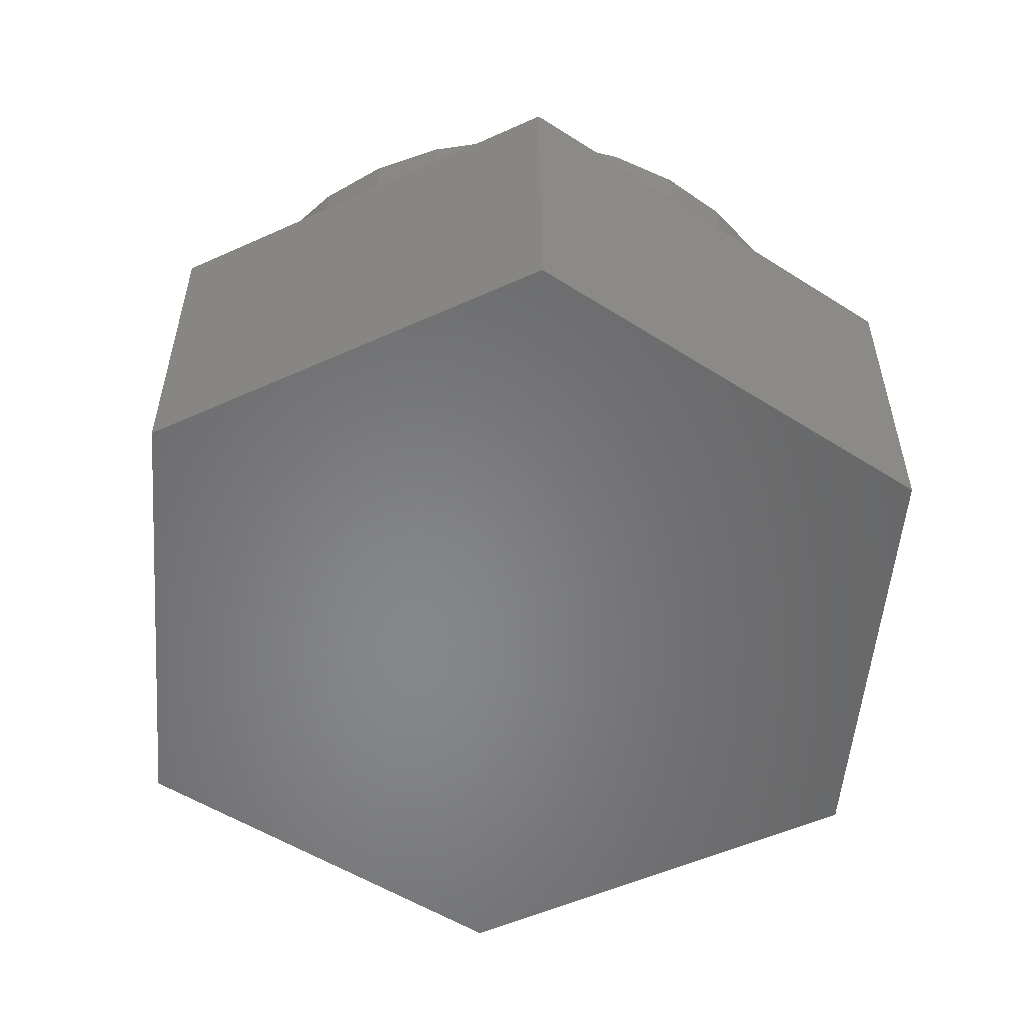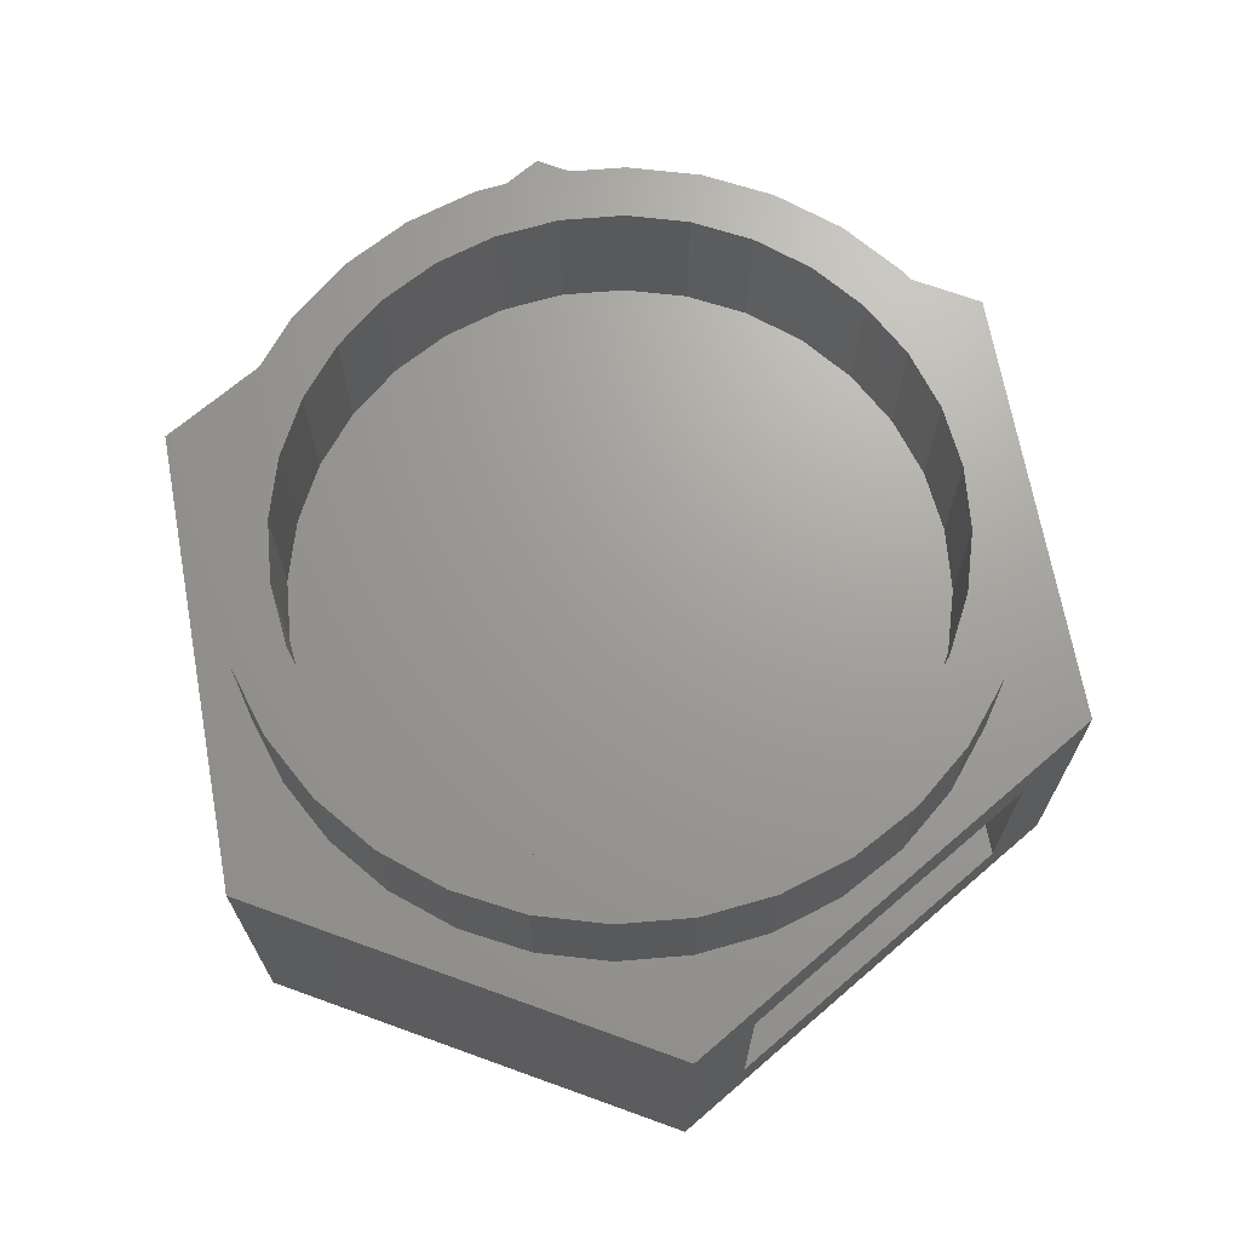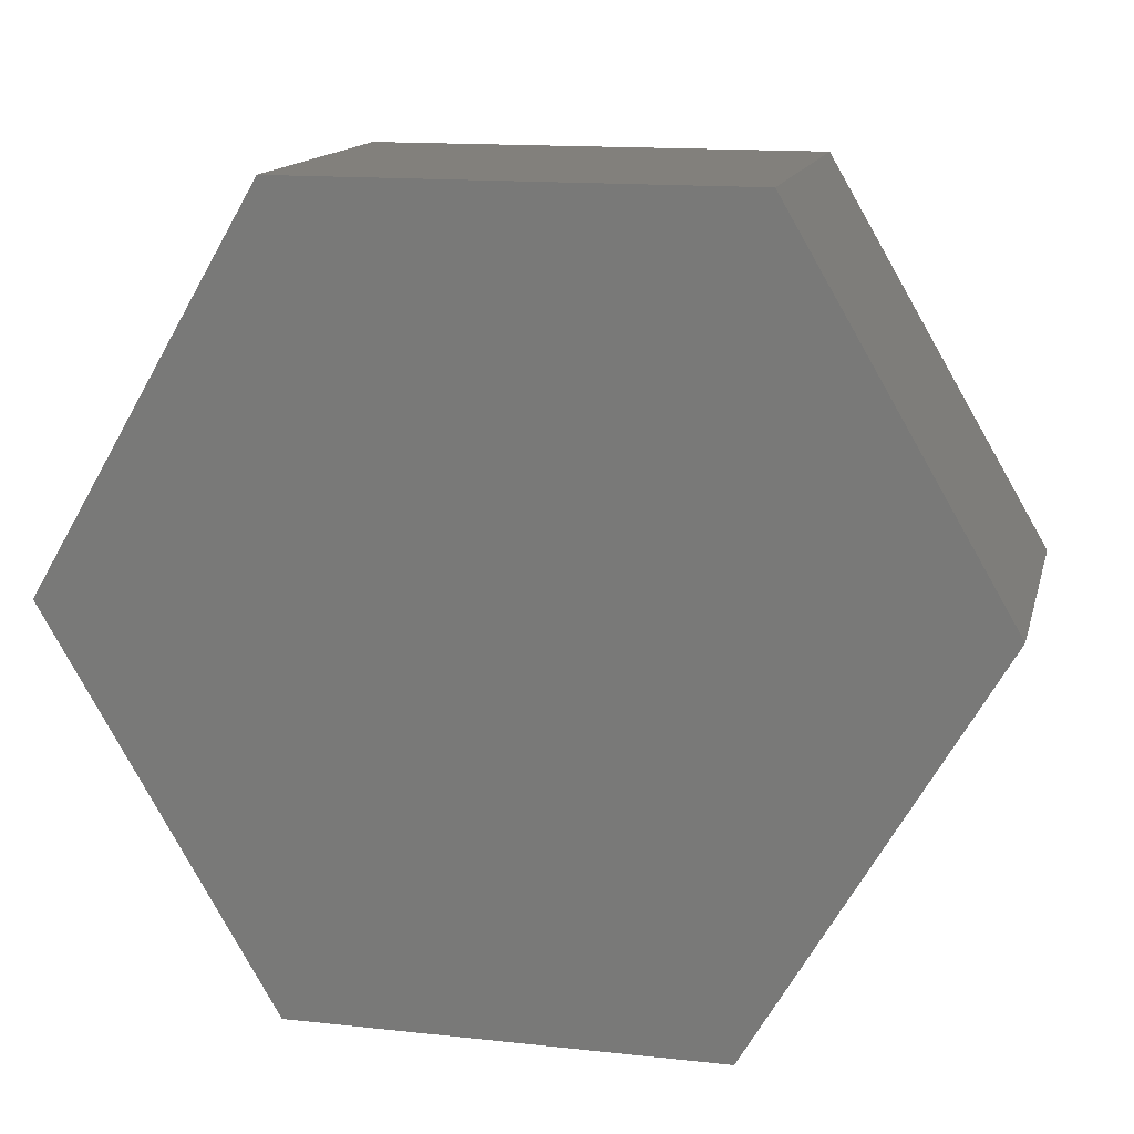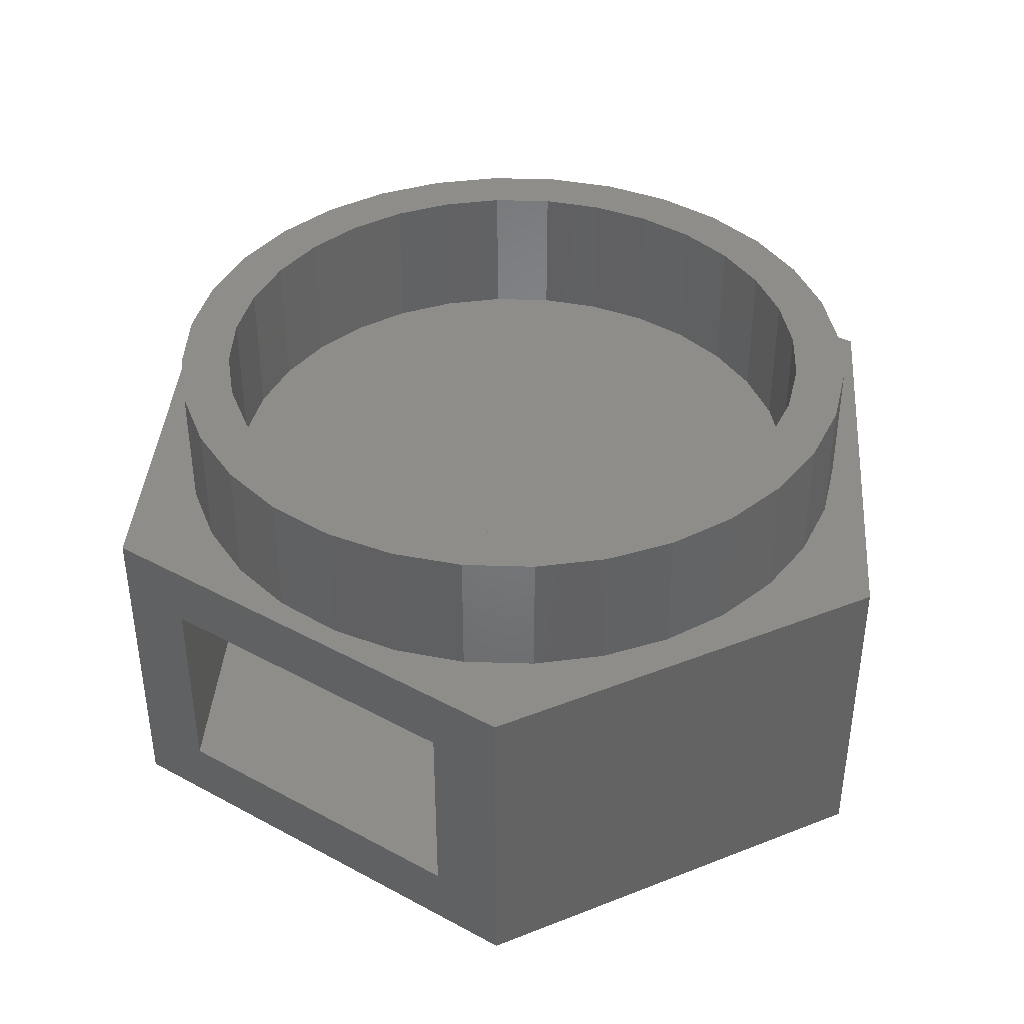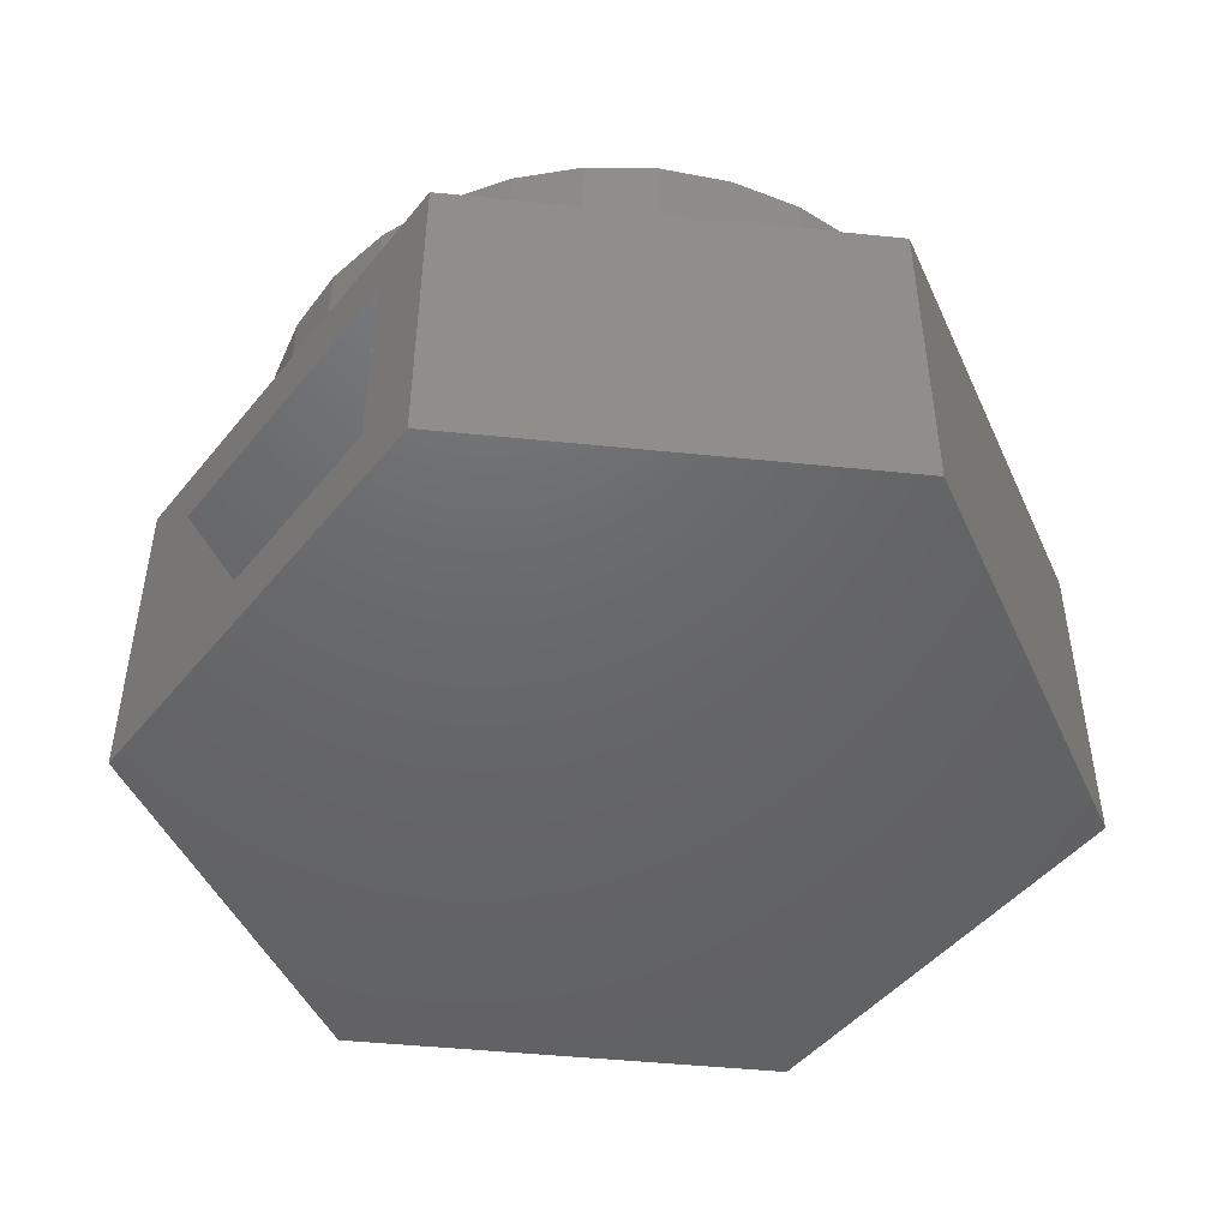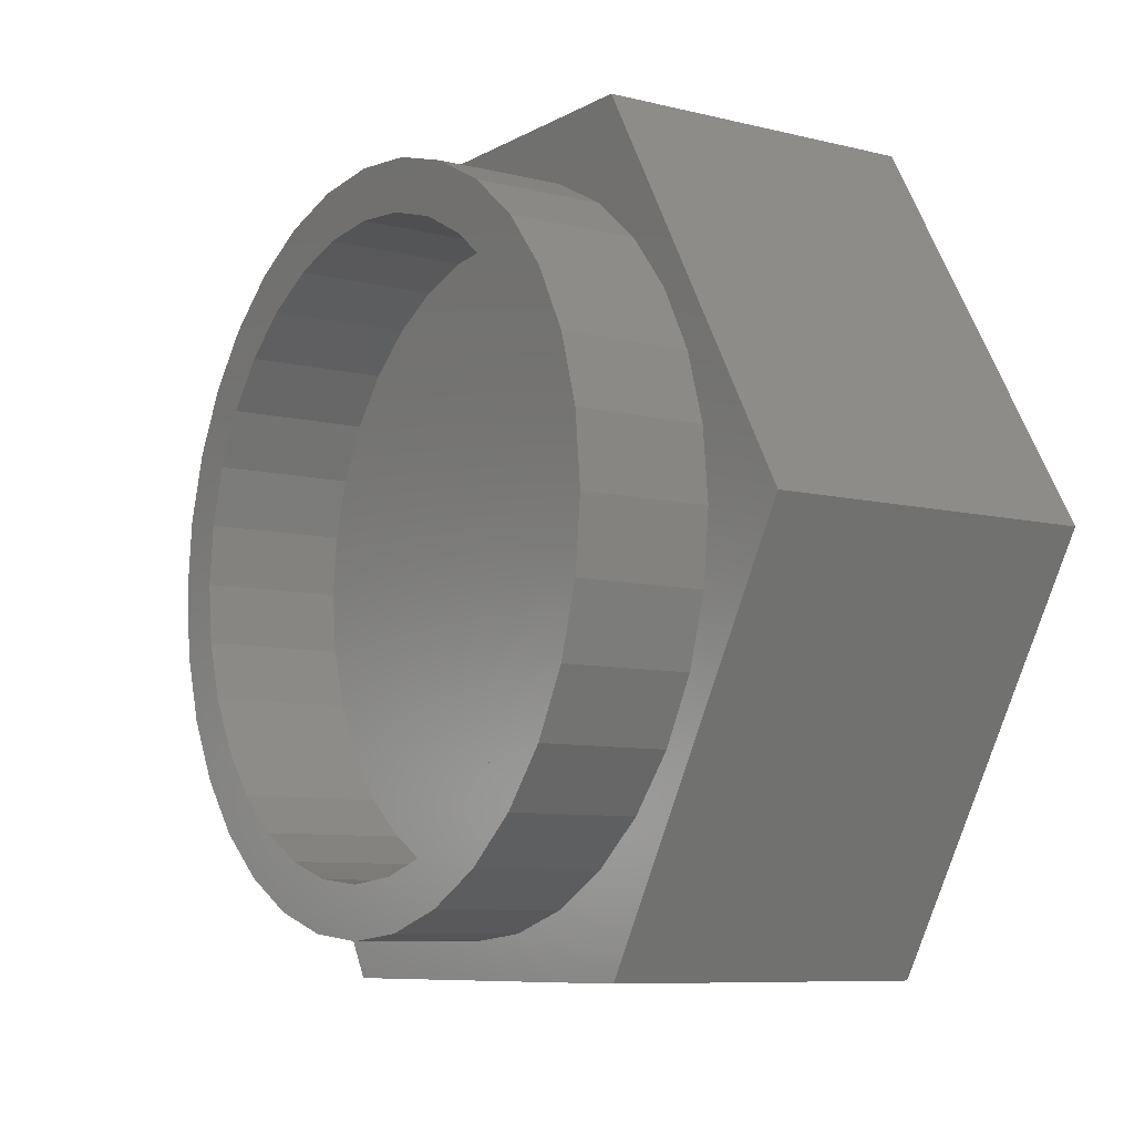
<metadata>
{"format":"stl","ext":"stl","renderer":"f3d","projection":"perspective","resolution":1024,"background":"white","views":[{"elev":-54.0,"azim":25.6,"up":"+Z"},{"elev":68.9,"azim":-100.4,"up":"+Z"},{"elev":14.4,"azim":-166.6,"up":"+Y"},{"elev":39.9,"azim":-25.9,"up":"+Z"},{"elev":-47.0,"azim":-6.6,"up":"+Z"},{"elev":-8.3,"azim":55.9,"up":"+Y"}]}
</metadata>
<code>
# stl→obj: 176 verts, 348 faces
v -0.0955 0.5119 0.75
v 0.006332 0.522 0.75
v -0.2263 0.5616 0.75
v -0.3314 0.5054 0.75
v -0.4277 0.29 0.75
v -0.5553 0.2326 0.75
v -0.4759 0.1997 0.75
v 0.006332 -0.6079 0.75
v -0.2263 -0.5616 0.75
v -0.1123 -0.5962 0.75
v 0.239 0.5616 0.75
v 0.1082 0.5119 0.75
v 0.1249 -0.5962 0.75
v 0.239 -0.5616 0.75
v 0.1249 0.5962 0.75
v 0.006332 0.6079 0.75
v -0.1123 0.5962 0.75
v -0.4991 0.3377 0.75
v -0.3627 0.3691 0.75
v -0.4235 0.4298 0.75
v -0.2837 0.434 0.75
v -0.1934 0.4822 0.75
v -0.5056 0.1018 0.75
v -0.5899 0.1186 0.75
v -0.5156 2.957e-16 0.75
v -0.6016 7.444e-17 0.75
v -0.5056 -0.1018 0.75
v -0.5899 -0.1186 0.75
v -0.4759 -0.1997 0.75
v -0.5553 -0.2326 0.75
v -0.4277 -0.29 0.75
v -0.4991 -0.3377 0.75
v -0.3627 -0.3691 0.75
v -0.2837 -0.434 0.75
v -0.4235 -0.4298 0.75
v -0.1934 -0.4822 0.75
v -0.3314 -0.5054 0.75
v -0.0955 -0.5119 0.75
v 0.006332 -0.522 0.75
v 0.1082 -0.5119 0.75
v 0.3441 -0.5054 0.75
v 0.3441 0.5054 0.75
v 0.2061 0.4822 0.75
v 0.4362 0.4298 0.75
v 0.2963 0.434 0.75
v 0.5118 0.3377 0.75
v 0.3754 0.3691 0.75
v 0.568 0.2326 0.75
v 0.4403 0.29 0.75
v 0.4886 0.1997 0.75
v 0.6025 0.1186 0.75
v 0.5183 0.1018 0.75
v 0.6142 0 0.75
v 0.5283 0 0.75
v 0.6025 -0.1186 0.75
v 0.5183 -0.1018 0.75
v 0.568 -0.2326 0.75
v 0.4886 -0.1997 0.75
v 0.5118 -0.3377 0.75
v 0.4403 -0.29 0.75
v 0.3754 -0.3691 0.75
v 0.4362 -0.4298 0.75
v 0.2963 -0.434 0.75
v 0.2061 -0.4822 0.75
v 0.006332 0.522 0.4453
v -0.0955 0.5119 0.4453
v -0.1934 0.4822 0.4453
v -0.2837 0.434 0.4453
v -0.3627 0.3691 0.4453
v -0.4277 0.29 0.4453
v -0.4759 0.1997 0.4453
v -0.5056 0.1018 0.4453
v -0.5156 2.957e-16 0.4453
v 0.1082 0.5119 0.4453
v 0.2061 0.4822 0.4453
v 0.2963 0.434 0.4453
v 0.3754 0.3691 0.4453
v 0.4403 0.29 0.4453
v 0.4886 0.1997 0.4453
v 0.5183 0.1018 0.4453
v 0.5283 -5.914e-16 0.4453
v 0.006332 -0.522 0.4453
v 0.1082 -0.5119 0.4453
v 0.2061 -0.4822 0.4453
v 0.2963 -0.434 0.4453
v 0.3754 -0.3691 0.4453
v 0.4403 -0.29 0.4453
v 0.4886 -0.1997 0.4453
v 0.5183 -0.1018 0.4453
v -0.0955 -0.5119 0.4453
v -0.1934 -0.4822 0.4453
v -0.2837 -0.434 0.4453
v -0.3627 -0.3691 0.4453
v -0.4277 -0.29 0.4453
v -0.4759 -0.1997 0.4453
v -0.5056 -0.1018 0.4453
v 0.3658 0.6451 0.5078
v 0.3658 0.6451 -0.007812
v -0.3736 0.6451 0.5078
v -0.3736 0.6451 -0.007812
v -0.6969 0.09279 -0.007812
v -0.265 -0.6451 -0.007812
v 0.7434 2.22e-16 -0.007812
v 0.3658 -0.6451 -0.007812
v -0.6969 0.09279 0.5078
v -0.265 -0.6451 0.5078
v 0.3658 -0.6451 0.5078
v 0.7434 0 0.5078
v -0.3016 -0.5826 0.4453
v -0.3016 -0.5826 0.05469
v -0.6607 0.03093 0.05469
v -0.6607 0.03093 0.4453
v 0.33 -0.5826 0.4453
v 0.33 -0.5826 0.05469
v -0.3378 0.5826 0.05469
v 0.33 0.5826 0.05469
v 0.671 1.11e-16 0.05469
v 0.671 1.11e-16 0.4453
v 0.33 0.5826 0.4453
v -0.3378 0.5826 0.4453
v -0.6016 7.444e-17 0.5312
v -0.5899 0.1186 0.5312
v -0.5553 0.2326 0.5312
v -0.4991 0.3377 0.5312
v -0.4235 0.4298 0.5312
v -0.3314 0.5054 0.5312
v -0.2263 0.5616 0.5312
v -0.1123 0.5962 0.5312
v 0.006332 0.6079 0.5312
v 0.1249 0.5962 0.5312
v 0.239 0.5616 0.5312
v 0.3441 0.5054 0.5312
v 0.4362 0.4298 0.5312
v 0.5118 0.3377 0.5312
v 0.568 0.2326 0.5312
v 0.6025 0.1186 0.5312
v 0.6142 0 0.5312
v 0.6025 -0.1186 0.5312
v 0.568 -0.2326 0.5312
v 0.5118 -0.3377 0.5312
v 0.4362 -0.4298 0.5312
v 0.3441 -0.5054 0.5312
v 0.239 -0.5616 0.5312
v 0.1249 -0.5962 0.5312
v 0.006332 -0.6079 0.5312
v -0.1123 -0.5962 0.5312
v -0.2263 -0.5616 0.5312
v -0.3314 -0.5054 0.5312
v -0.4235 -0.4298 0.5312
v -0.4991 -0.3377 0.5312
v -0.5553 -0.2326 0.5312
v -0.5899 -0.1186 0.5312
v -0.3871 0.6685 0.5312
v -0.7603 0.03093 0.5312
v 0.3793 0.6685 0.5312
v 0.3793 -0.6685 0.5312
v -0.3509 -0.6685 0.5312
v 0.7706 2.22e-16 0.5312
v -0.4149 -0.5591 0.4219
v -0.3509 -0.6685 -0.03125
v -0.4149 -0.5591 0.07812
v -0.7603 0.03093 -0.03125
v -0.6969 -0.07732 0.07812
v -0.6969 -0.07732 0.4219
v 0.3166 -0.5591 0.4219
v 0.3166 -0.5591 0.07812
v -0.3244 0.5591 0.4219
v -0.3244 0.5591 0.07812
v 0.3166 0.5591 0.07812
v 0.6438 1.11e-16 0.07812
v 0.6438 1.11e-16 0.4219
v 0.3166 0.5591 0.4219
v 0.3793 -0.6685 -0.03125
v 0.7706 2.22e-16 -0.03125
v 0.3793 0.6685 -0.03125
v -0.3871 0.6685 -0.03125
f 1 2 3
f 3 4 1
f 5 6 7
f 8 9 10
f 11 2 12
f 8 13 14
f 11 15 2
f 2 15 16
f 2 16 3
f 3 16 17
f 6 5 18
f 18 5 19
f 18 19 20
f 20 19 21
f 20 21 4
f 4 21 22
f 4 22 1
f 7 6 23
f 23 6 24
f 23 24 25
f 25 24 26
f 25 26 27
f 27 26 28
f 27 28 29
f 29 28 30
f 29 30 31
f 31 30 32
f 31 32 33
f 33 32 34
f 34 32 35
f 34 35 36
f 36 35 37
f 36 37 38
f 38 37 9
f 38 9 39
f 39 9 8
f 39 8 40
f 40 8 14
f 40 14 41
f 11 12 42
f 42 12 43
f 42 43 44
f 44 43 45
f 44 45 46
f 46 45 47
f 46 47 48
f 48 47 49
f 48 49 50
f 48 50 51
f 51 50 52
f 51 52 53
f 53 52 54
f 53 54 55
f 55 54 56
f 55 56 57
f 57 56 58
f 57 58 59
f 59 58 60
f 59 60 61
f 59 61 62
f 62 61 63
f 62 63 41
f 41 63 64
f 41 64 40
f 65 1 66
f 66 1 22
f 66 22 67
f 67 22 21
f 67 21 68
f 68 21 19
f 68 19 69
f 69 19 5
f 69 5 70
f 70 5 7
f 70 7 71
f 71 7 23
f 71 23 72
f 72 23 25
f 72 25 73
f 1 65 2
f 2 65 74
f 2 74 12
f 12 74 75
f 12 75 43
f 43 75 76
f 43 76 45
f 45 76 77
f 45 77 47
f 47 77 78
f 47 78 49
f 49 78 79
f 49 79 50
f 50 79 80
f 50 80 52
f 52 80 81
f 52 81 54
f 82 40 83
f 83 40 64
f 83 64 84
f 84 64 63
f 84 63 85
f 85 63 61
f 85 61 86
f 86 61 60
f 86 60 87
f 87 60 58
f 87 58 88
f 88 58 56
f 88 56 89
f 89 56 54
f 89 54 81
f 40 82 39
f 39 82 90
f 39 90 38
f 38 90 91
f 38 91 36
f 36 91 92
f 36 92 34
f 34 92 93
f 34 93 33
f 33 93 94
f 33 94 31
f 31 94 95
f 31 95 29
f 29 95 96
f 29 96 27
f 27 96 73
f 27 73 25
f 97 98 99
f 99 98 100
f 101 100 102
f 103 104 98
f 98 104 102
f 98 102 100
f 99 100 105
f 105 100 101
f 99 105 106
f 99 106 97
f 97 106 107
f 97 107 108
f 108 103 97
f 97 103 98
f 107 104 108
f 108 104 103
f 106 102 107
f 107 102 104
f 106 109 102
f 102 109 110
f 102 110 101
f 101 110 111
f 101 111 105
f 105 111 112
f 105 112 106
f 106 112 109
f 109 113 110
f 110 113 114
f 110 115 111
f 115 110 116
f 116 110 114
f 116 114 117
f 113 118 114
f 114 118 117
f 118 119 117
f 117 119 116
f 119 120 116
f 116 120 115
f 120 112 115
f 115 112 111
f 109 94 93
f 109 93 92
f 109 92 91
f 109 91 90
f 109 90 82
f 120 65 66
f 120 66 67
f 120 67 68
f 120 68 69
f 120 69 70
f 120 70 112
f 119 79 78
f 119 78 77
f 119 77 76
f 119 76 75
f 119 75 74
f 119 74 65
f 119 65 120
f 118 113 87
f 118 87 88
f 118 88 89
f 118 89 81
f 118 81 80
f 118 80 79
f 118 79 119
f 113 109 82
f 113 82 83
f 113 83 84
f 113 84 85
f 113 85 86
f 113 86 87
f 112 70 71
f 112 71 72
f 112 72 73
f 112 73 96
f 112 96 95
f 112 95 94
f 112 94 109
f 121 26 122
f 122 26 24
f 122 24 123
f 123 24 6
f 123 6 124
f 124 6 18
f 124 18 125
f 125 18 20
f 125 20 126
f 126 20 4
f 126 4 127
f 127 4 3
f 127 3 128
f 128 3 17
f 128 17 129
f 129 17 16
f 129 16 130
f 130 16 15
f 130 15 131
f 131 15 11
f 131 11 132
f 132 11 42
f 132 42 133
f 133 42 44
f 133 44 134
f 134 44 46
f 134 46 135
f 135 46 48
f 135 48 136
f 136 48 51
f 136 51 137
f 137 51 53
f 137 53 138
f 138 53 55
f 138 55 139
f 139 55 57
f 139 57 140
f 140 57 59
f 140 59 141
f 141 59 62
f 141 62 142
f 142 62 41
f 142 41 143
f 143 41 14
f 143 14 144
f 144 14 13
f 144 13 145
f 145 13 8
f 145 8 146
f 146 8 10
f 146 10 147
f 147 10 9
f 147 9 148
f 148 9 37
f 148 37 149
f 149 37 35
f 149 35 150
f 150 35 32
f 150 32 151
f 151 32 30
f 151 30 152
f 152 30 28
f 152 28 121
f 121 28 26
f 153 154 124
f 153 124 125
f 153 125 126
f 153 126 127
f 153 127 128
f 153 128 129
f 155 153 129
f 155 129 130
f 155 130 131
f 155 131 132
f 155 132 133
f 155 133 134
f 156 140 141
f 156 141 142
f 156 142 143
f 156 143 144
f 156 144 145
f 156 145 157
f 157 145 146
f 157 146 147
f 157 147 148
f 157 148 149
f 157 149 150
f 154 157 150
f 154 150 151
f 154 151 152
f 154 152 121
f 154 121 122
f 154 122 123
f 154 123 124
f 158 155 134
f 158 134 135
f 158 135 136
f 158 136 137
f 158 137 138
f 158 138 139
f 158 139 140
f 158 140 156
f 157 159 160
f 160 159 161
f 160 161 162
f 162 161 163
f 162 163 154
f 154 163 164
f 154 164 157
f 157 164 159
f 159 165 161
f 161 165 166
f 167 164 168
f 168 164 163
f 168 163 161
f 168 161 169
f 169 161 166
f 169 166 170
f 159 164 167
f 171 165 172
f 172 165 159
f 172 159 167
f 157 160 156
f 156 160 173
f 156 173 158
f 158 173 174
f 158 174 155
f 155 174 175
f 155 175 153
f 153 175 176
f 153 176 154
f 154 176 162
f 174 173 175
f 162 176 160
f 160 176 175
f 160 175 173
f 165 171 166
f 166 171 170
f 171 172 170
f 170 172 169
f 172 167 169
f 169 167 168

</code>
